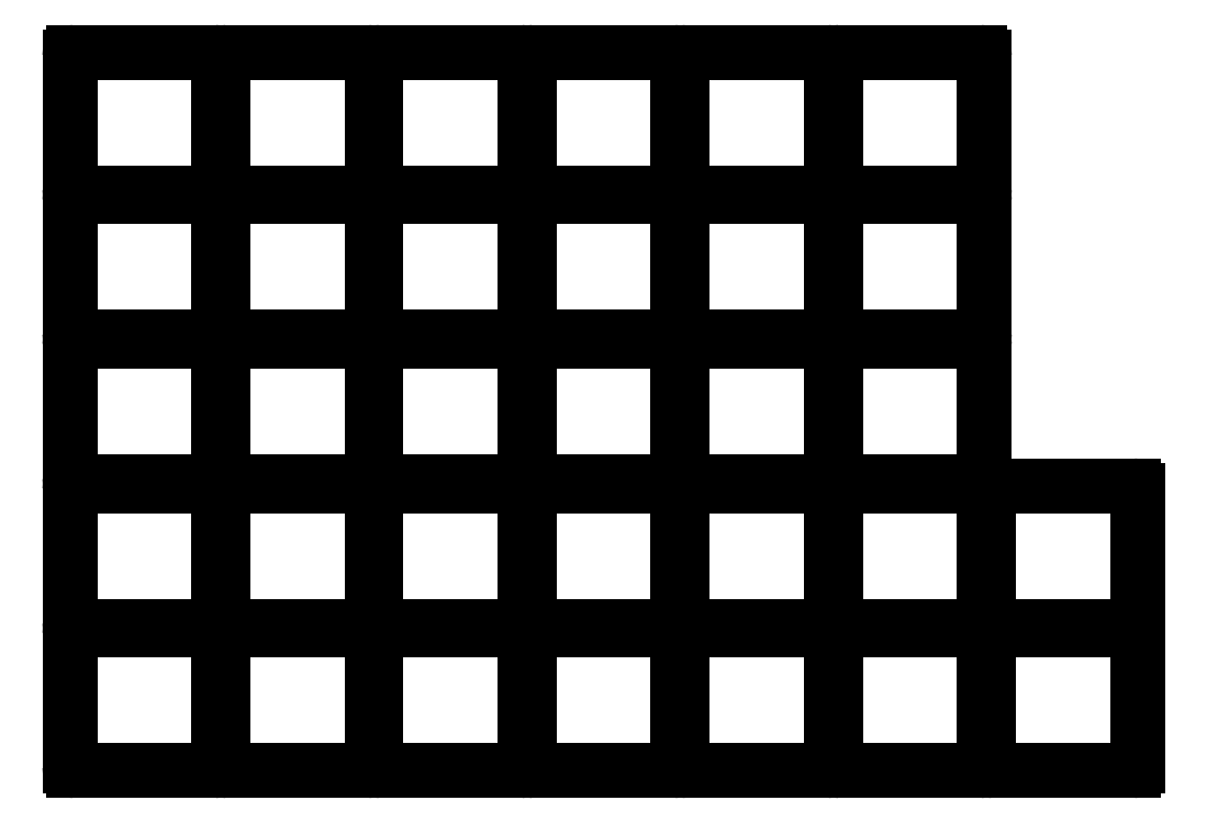
<metadata>
{"format":"dxf","ext":"dxf","renderer":"ezdxf+matplotlib","layout":"modelspace","background":"white","min_lineweight":24,"dpi":150}
</metadata>
<code>
0
SECTION
2
ENTITIES
0
LINE
8
0
10
-8.25
20
-8.25
11
8.25
21
-8.25
0
LINE
8
0
10
8.75
20
-7.75
11
8.75
21
7.75
0
LINE
8
0
10
8.25
20
8.25
11
-8.25
21
8.25
0
LINE
8
0
10
-8.75
20
7.75
11
-8.75
21
-7.75
0
LINE
8
0
10
-8.25
20
8.75
11
8.25
21
8.75
0
LINE
8
0
10
8.75
20
9.25
11
8.75
21
24.75
0
LINE
8
0
10
8.25
20
25.25
11
-8.25
21
25.25
0
LINE
8
0
10
-8.75
20
24.75
11
-8.75
21
9.25
0
LINE
8
0
10
-8.25
20
25.75
11
8.25
21
25.75
0
LINE
8
0
10
8.75
20
26.25
11
8.75
21
41.75
0
LINE
8
0
10
8.25
20
42.25
11
-8.25
21
42.25
0
LINE
8
0
10
-8.75
20
41.75
11
-8.75
21
26.25
0
LINE
8
0
10
-8.25
20
42.75
11
8.25
21
42.75
0
LINE
8
0
10
8.75
20
43.25
11
8.75
21
58.75
0
LINE
8
0
10
8.25
20
59.25
11
-8.25
21
59.25
0
LINE
8
0
10
-8.75
20
58.75
11
-8.75
21
43.25
0
LINE
8
0
10
-8.25
20
59.75
11
8.25
21
59.75
0
LINE
8
0
10
8.75
20
60.25
11
8.75
21
75.75
0
LINE
8
0
10
8.25
20
76.25
11
-8.25
21
76.25
0
LINE
8
0
10
-8.75
20
75.75
11
-8.75
21
60.25
0
LINE
8
0
10
9.75
20
-8.25
11
26.25
21
-8.25
0
LINE
8
0
10
26.75
20
-7.75
11
26.75
21
7.75
0
LINE
8
0
10
26.25
20
8.25
11
9.75
21
8.25
0
LINE
8
0
10
9.25
20
7.75
11
9.25
21
-7.75
0
LINE
8
0
10
9.75
20
8.75
11
26.25
21
8.75
0
LINE
8
0
10
26.75
20
9.25
11
26.75
21
24.75
0
LINE
8
0
10
26.25
20
25.25
11
9.75
21
25.25
0
LINE
8
0
10
9.25
20
24.75
11
9.25
21
9.25
0
LINE
8
0
10
9.75
20
25.75
11
26.25
21
25.75
0
LINE
8
0
10
26.75
20
26.25
11
26.75
21
41.75
0
LINE
8
0
10
26.25
20
42.25
11
9.75
21
42.25
0
LINE
8
0
10
9.25
20
41.75
11
9.25
21
26.25
0
LINE
8
0
10
9.75
20
42.75
11
26.25
21
42.75
0
LINE
8
0
10
26.75
20
43.25
11
26.75
21
58.75
0
LINE
8
0
10
26.25
20
59.25
11
9.75
21
59.25
0
LINE
8
0
10
9.25
20
58.75
11
9.25
21
43.25
0
LINE
8
0
10
9.75
20
59.75
11
26.25
21
59.75
0
LINE
8
0
10
26.75
20
60.25
11
26.75
21
75.75
0
LINE
8
0
10
26.25
20
76.25
11
9.75
21
76.25
0
LINE
8
0
10
9.25
20
75.75
11
9.25
21
60.25
0
LINE
8
0
10
27.75
20
-8.25
11
44.25
21
-8.25
0
LINE
8
0
10
44.75
20
-7.75
11
44.75
21
7.75
0
LINE
8
0
10
44.25
20
8.25
11
27.75
21
8.25
0
LINE
8
0
10
27.25
20
7.75
11
27.25
21
-7.75
0
LINE
8
0
10
27.75
20
8.75
11
44.25
21
8.75
0
LINE
8
0
10
44.75
20
9.25
11
44.75
21
24.75
0
LINE
8
0
10
44.25
20
25.25
11
27.75
21
25.25
0
LINE
8
0
10
27.25
20
24.75
11
27.25
21
9.25
0
LINE
8
0
10
27.75
20
25.75
11
44.25
21
25.75
0
LINE
8
0
10
44.75
20
26.25
11
44.75
21
41.75
0
LINE
8
0
10
44.25
20
42.25
11
27.75
21
42.25
0
LINE
8
0
10
27.25
20
41.75
11
27.25
21
26.25
0
LINE
8
0
10
27.75
20
42.75
11
44.25
21
42.75
0
LINE
8
0
10
44.75
20
43.25
11
44.75
21
58.75
0
LINE
8
0
10
44.25
20
59.25
11
27.75
21
59.25
0
LINE
8
0
10
27.25
20
58.75
11
27.25
21
43.25
0
LINE
8
0
10
27.75
20
59.75
11
44.25
21
59.75
0
LINE
8
0
10
44.75
20
60.25
11
44.75
21
75.75
0
LINE
8
0
10
44.25
20
76.25
11
27.75
21
76.25
0
LINE
8
0
10
27.25
20
75.75
11
27.25
21
60.25
0
LINE
8
0
10
45.75
20
-8.25
11
62.25
21
-8.25
0
LINE
8
0
10
62.75
20
-7.75
11
62.75
21
7.75
0
LINE
8
0
10
62.25
20
8.25
11
45.75
21
8.25
0
LINE
8
0
10
45.25
20
7.75
11
45.25
21
-7.75
0
LINE
8
0
10
45.75
20
8.75
11
62.25
21
8.75
0
LINE
8
0
10
62.75
20
9.25
11
62.75
21
24.75
0
LINE
8
0
10
62.25
20
25.25
11
45.75
21
25.25
0
LINE
8
0
10
45.25
20
24.75
11
45.25
21
9.25
0
LINE
8
0
10
45.75
20
25.75
11
62.25
21
25.75
0
LINE
8
0
10
62.75
20
26.25
11
62.75
21
41.75
0
LINE
8
0
10
62.25
20
42.25
11
45.75
21
42.25
0
LINE
8
0
10
45.25
20
41.75
11
45.25
21
26.25
0
LINE
8
0
10
45.75
20
42.75
11
62.25
21
42.75
0
LINE
8
0
10
62.75
20
43.25
11
62.75
21
58.75
0
LINE
8
0
10
62.25
20
59.25
11
45.75
21
59.25
0
LINE
8
0
10
45.25
20
58.75
11
45.25
21
43.25
0
LINE
8
0
10
45.75
20
59.75
11
62.25
21
59.75
0
LINE
8
0
10
62.75
20
60.25
11
62.75
21
75.75
0
LINE
8
0
10
62.25
20
76.25
11
45.75
21
76.25
0
LINE
8
0
10
45.25
20
75.75
11
45.25
21
60.25
0
LINE
8
0
10
63.75
20
-8.25
11
80.25
21
-8.25
0
LINE
8
0
10
80.75
20
-7.75
11
80.75
21
7.75
0
LINE
8
0
10
80.25
20
8.25
11
63.75
21
8.25
0
LINE
8
0
10
63.25
20
7.75
11
63.25
21
-7.75
0
LINE
8
0
10
63.75
20
8.75
11
80.25
21
8.75
0
LINE
8
0
10
80.75
20
9.25
11
80.75
21
24.75
0
LINE
8
0
10
80.25
20
25.25
11
63.75
21
25.25
0
LINE
8
0
10
63.25
20
24.75
11
63.25
21
9.25
0
LINE
8
0
10
63.75
20
25.75
11
80.25
21
25.75
0
LINE
8
0
10
80.75
20
26.25
11
80.75
21
41.75
0
LINE
8
0
10
80.25
20
42.25
11
63.75
21
42.25
0
LINE
8
0
10
63.25
20
41.75
11
63.25
21
26.25
0
LINE
8
0
10
63.75
20
42.75
11
80.25
21
42.75
0
LINE
8
0
10
80.75
20
43.25
11
80.75
21
58.75
0
LINE
8
0
10
80.25
20
59.25
11
63.75
21
59.25
0
LINE
8
0
10
63.25
20
58.75
11
63.25
21
43.25
0
LINE
8
0
10
63.75
20
59.75
11
80.25
21
59.75
0
LINE
8
0
10
80.75
20
60.25
11
80.75
21
75.75
0
LINE
8
0
10
80.25
20
76.25
11
63.75
21
76.25
0
LINE
8
0
10
63.25
20
75.75
11
63.25
21
60.25
0
LINE
8
0
10
81.75
20
-8.25
11
98.25
21
-8.25
0
LINE
8
0
10
98.75
20
-7.75
11
98.75
21
7.75
0
LINE
8
0
10
98.25
20
8.25
11
81.75
21
8.25
0
LINE
8
0
10
81.25
20
7.75
11
81.25
21
-7.75
0
LINE
8
0
10
81.75
20
8.75
11
98.25
21
8.75
0
LINE
8
0
10
98.75
20
9.25
11
98.75
21
24.75
0
LINE
8
0
10
98.25
20
25.25
11
81.75
21
25.25
0
LINE
8
0
10
81.25
20
24.75
11
81.25
21
9.25
0
LINE
8
0
10
81.75
20
25.75
11
98.25
21
25.75
0
LINE
8
0
10
98.75
20
26.25
11
98.75
21
41.75
0
LINE
8
0
10
98.25
20
42.25
11
81.75
21
42.25
0
LINE
8
0
10
81.25
20
41.75
11
81.25
21
26.25
0
LINE
8
0
10
81.75
20
42.75
11
98.25
21
42.75
0
LINE
8
0
10
98.75
20
43.25
11
98.75
21
58.75
0
LINE
8
0
10
98.25
20
59.25
11
81.75
21
59.25
0
LINE
8
0
10
81.25
20
58.75
11
81.25
21
43.25
0
LINE
8
0
10
81.75
20
59.75
11
98.25
21
59.75
0
LINE
8
0
10
98.75
20
60.25
11
98.75
21
75.75
0
LINE
8
0
10
98.25
20
76.25
11
81.75
21
76.25
0
LINE
8
0
10
81.25
20
75.75
11
81.25
21
60.25
0
LINE
8
0
10
99.75
20
-8.25
11
116.2
21
-8.25
0
LINE
8
0
10
116.8
20
-7.75
11
116.8
21
7.75
0
LINE
8
0
10
116.2
20
8.25
11
99.75
21
8.25
0
LINE
8
0
10
99.25
20
7.75
11
99.25
21
-7.75
0
LINE
8
0
10
99.75
20
8.75
11
116.2
21
8.75
0
LINE
8
0
10
116.8
20
9.25
11
116.8
21
24.75
0
LINE
8
0
10
116.2
20
25.25
11
99.75
21
25.25
0
LINE
8
0
10
99.25
20
24.75
11
99.25
21
9.25
0
ARC
8
0
10
8.25
20
-7.75
40
0.5
50
270
51
0
0
ARC
8
0
10
8.25
20
7.75
40
0.5
50
0
51
90
0
ARC
8
0
10
-8.25
20
7.75
40
0.5
50
90
51
180
0
ARC
8
0
10
-8.25
20
-7.75
40
0.5
50
180
51
270
0
ARC
8
0
10
8.25
20
9.25
40
0.5
50
270
51
0
0
ARC
8
0
10
8.25
20
24.75
40
0.5
50
0
51
90
0
ARC
8
0
10
-8.25
20
24.75
40
0.5
50
90
51
180
0
ARC
8
0
10
-8.25
20
9.25
40
0.5
50
180
51
270
0
ARC
8
0
10
8.25
20
26.25
40
0.5
50
270
51
0
0
ARC
8
0
10
8.25
20
41.75
40
0.5
50
0
51
90
0
ARC
8
0
10
-8.25
20
41.75
40
0.5
50
90
51
180
0
ARC
8
0
10
-8.25
20
26.25
40
0.5
50
180
51
270
0
ARC
8
0
10
8.25
20
43.25
40
0.5
50
270
51
0
0
ARC
8
0
10
8.25
20
58.75
40
0.5
50
0
51
90
0
ARC
8
0
10
-8.25
20
58.75
40
0.5
50
90
51
180
0
ARC
8
0
10
-8.25
20
43.25
40
0.5
50
180
51
270
0
ARC
8
0
10
8.25
20
60.25
40
0.5
50
270
51
0
0
ARC
8
0
10
8.25
20
75.75
40
0.5
50
0
51
90
0
ARC
8
0
10
-8.25
20
75.75
40
0.5
50
90
51
180
0
ARC
8
0
10
-8.25
20
60.25
40
0.5
50
180
51
270
0
ARC
8
0
10
26.25
20
-7.75
40
0.5
50
270
51
0
0
ARC
8
0
10
26.25
20
7.75
40
0.5
50
0
51
90
0
ARC
8
0
10
9.75
20
7.75
40
0.5
50
90
51
180
0
ARC
8
0
10
9.75
20
-7.75
40
0.5
50
180
51
270
0
ARC
8
0
10
26.25
20
9.25
40
0.5
50
270
51
0
0
ARC
8
0
10
26.25
20
24.75
40
0.5
50
0
51
90
0
ARC
8
0
10
9.75
20
24.75
40
0.5
50
90
51
180
0
ARC
8
0
10
9.75
20
9.25
40
0.5
50
180
51
270
0
ARC
8
0
10
26.25
20
26.25
40
0.5
50
270
51
0
0
ARC
8
0
10
26.25
20
41.75
40
0.5
50
0
51
90
0
ARC
8
0
10
9.75
20
41.75
40
0.5
50
90
51
180
0
ARC
8
0
10
9.75
20
26.25
40
0.5
50
180
51
270
0
ARC
8
0
10
26.25
20
43.25
40
0.5
50
270
51
0
0
ARC
8
0
10
26.25
20
58.75
40
0.5
50
0
51
90
0
ARC
8
0
10
9.75
20
58.75
40
0.5
50
90
51
180
0
ARC
8
0
10
9.75
20
43.25
40
0.5
50
180
51
270
0
ARC
8
0
10
26.25
20
60.25
40
0.5
50
270
51
0
0
ARC
8
0
10
26.25
20
75.75
40
0.5
50
0
51
90
0
ARC
8
0
10
9.75
20
75.75
40
0.5
50
90
51
180
0
ARC
8
0
10
9.75
20
60.25
40
0.5
50
180
51
270
0
ARC
8
0
10
44.25
20
-7.75
40
0.5
50
270
51
0
0
ARC
8
0
10
44.25
20
7.75
40
0.5
50
0
51
90
0
ARC
8
0
10
27.75
20
7.75
40
0.5
50
90
51
180
0
ARC
8
0
10
27.75
20
-7.75
40
0.5
50
180
51
270
0
ARC
8
0
10
44.25
20
9.25
40
0.5
50
270
51
0
0
ARC
8
0
10
44.25
20
24.75
40
0.5
50
0
51
90
0
ARC
8
0
10
27.75
20
24.75
40
0.5
50
90
51
180
0
ARC
8
0
10
27.75
20
9.25
40
0.5
50
180
51
270
0
ARC
8
0
10
44.25
20
26.25
40
0.5
50
270
51
0
0
ARC
8
0
10
44.25
20
41.75
40
0.5
50
0
51
90
0
ARC
8
0
10
27.75
20
41.75
40
0.5
50
90
51
180
0
ARC
8
0
10
27.75
20
26.25
40
0.5
50
180
51
270
0
ARC
8
0
10
44.25
20
43.25
40
0.5
50
270
51
0
0
ARC
8
0
10
44.25
20
58.75
40
0.5
50
0
51
90
0
ARC
8
0
10
27.75
20
58.75
40
0.5
50
90
51
180
0
ARC
8
0
10
27.75
20
43.25
40
0.5
50
180
51
270
0
ARC
8
0
10
44.25
20
60.25
40
0.5
50
270
51
0
0
ARC
8
0
10
44.25
20
75.75
40
0.5
50
0
51
90
0
ARC
8
0
10
27.75
20
75.75
40
0.5
50
90
51
180
0
ARC
8
0
10
27.75
20
60.25
40
0.5
50
180
51
270
0
ARC
8
0
10
62.25
20
-7.75
40
0.5
50
270
51
0
0
ARC
8
0
10
62.25
20
7.75
40
0.5
50
0
51
90
0
ARC
8
0
10
45.75
20
7.75
40
0.5
50
90
51
180
0
ARC
8
0
10
45.75
20
-7.75
40
0.5
50
180
51
270
0
ARC
8
0
10
62.25
20
9.25
40
0.5
50
270
51
0
0
ARC
8
0
10
62.25
20
24.75
40
0.5
50
0
51
90
0
ARC
8
0
10
45.75
20
24.75
40
0.5
50
90
51
180
0
ARC
8
0
10
45.75
20
9.25
40
0.5
50
180
51
270
0
ARC
8
0
10
62.25
20
26.25
40
0.5
50
270
51
0
0
ARC
8
0
10
62.25
20
41.75
40
0.5
50
0
51
90
0
ARC
8
0
10
45.75
20
41.75
40
0.5
50
90
51
180
0
ARC
8
0
10
45.75
20
26.25
40
0.5
50
180
51
270
0
ARC
8
0
10
62.25
20
43.25
40
0.5
50
270
51
0
0
ARC
8
0
10
62.25
20
58.75
40
0.5
50
0
51
90
0
ARC
8
0
10
45.75
20
58.75
40
0.5
50
90
51
180
0
ARC
8
0
10
45.75
20
43.25
40
0.5
50
180
51
270
0
ARC
8
0
10
62.25
20
60.25
40
0.5
50
270
51
0
0
ARC
8
0
10
62.25
20
75.75
40
0.5
50
0
51
90
0
ARC
8
0
10
45.75
20
75.75
40
0.5
50
90
51
180
0
ARC
8
0
10
45.75
20
60.25
40
0.5
50
180
51
270
0
ARC
8
0
10
80.25
20
-7.75
40
0.5
50
270
51
0
0
ARC
8
0
10
80.25
20
7.75
40
0.5
50
0
51
90
0
ARC
8
0
10
63.75
20
7.75
40
0.5
50
90
51
180
0
ARC
8
0
10
63.75
20
-7.75
40
0.5
50
180
51
270
0
ARC
8
0
10
80.25
20
9.25
40
0.5
50
270
51
0
0
ARC
8
0
10
80.25
20
24.75
40
0.5
50
0
51
90
0
ARC
8
0
10
63.75
20
24.75
40
0.5
50
90
51
180
0
ARC
8
0
10
63.75
20
9.25
40
0.5
50
180
51
270
0
ARC
8
0
10
80.25
20
26.25
40
0.5
50
270
51
0
0
ARC
8
0
10
80.25
20
41.75
40
0.5
50
0
51
90
0
ARC
8
0
10
63.75
20
41.75
40
0.5
50
90
51
180
0
ARC
8
0
10
63.75
20
26.25
40
0.5
50
180
51
270
0
ARC
8
0
10
80.25
20
43.25
40
0.5
50
270
51
0
0
ARC
8
0
10
80.25
20
58.75
40
0.5
50
0
51
90
0
ARC
8
0
10
63.75
20
58.75
40
0.5
50
90
51
180
0
ARC
8
0
10
63.75
20
43.25
40
0.5
50
180
51
270
0
ARC
8
0
10
80.25
20
60.25
40
0.5
50
270
51
0
0
ARC
8
0
10
80.25
20
75.75
40
0.5
50
0
51
90
0
ARC
8
0
10
63.75
20
75.75
40
0.5
50
90
51
180
0
ARC
8
0
10
63.75
20
60.25
40
0.5
50
180
51
270
0
ARC
8
0
10
98.25
20
-7.75
40
0.5
50
270
51
0
0
ARC
8
0
10
98.25
20
7.75
40
0.5
50
0
51
90
0
ARC
8
0
10
81.75
20
7.75
40
0.5
50
90
51
180
0
ARC
8
0
10
81.75
20
-7.75
40
0.5
50
180
51
270
0
ARC
8
0
10
98.25
20
9.25
40
0.5
50
270
51
0
0
ARC
8
0
10
98.25
20
24.75
40
0.5
50
0
51
90
0
ARC
8
0
10
81.75
20
24.75
40
0.5
50
90
51
180
0
ARC
8
0
10
81.75
20
9.25
40
0.5
50
180
51
270
0
ARC
8
0
10
98.25
20
26.25
40
0.5
50
270
51
0
0
ARC
8
0
10
98.25
20
41.75
40
0.5
50
0
51
90
0
ARC
8
0
10
81.75
20
41.75
40
0.5
50
90
51
180
0
ARC
8
0
10
81.75
20
26.25
40
0.5
50
180
51
270
0
ARC
8
0
10
98.25
20
43.25
40
0.5
50
270
51
0
0
ARC
8
0
10
98.25
20
58.75
40
0.5
50
0
51
90
0
ARC
8
0
10
81.75
20
58.75
40
0.5
50
90
51
180
0
ARC
8
0
10
81.75
20
43.25
40
0.5
50
180
51
270
0
ARC
8
0
10
98.25
20
60.25
40
0.5
50
270
51
0
0
ARC
8
0
10
98.25
20
75.75
40
0.5
50
0
51
90
0
ARC
8
0
10
81.75
20
75.75
40
0.5
50
90
51
180
0
ARC
8
0
10
81.75
20
60.25
40
0.5
50
180
51
270
0
ARC
8
0
10
116.2
20
-7.75
40
0.5
50
270
51
0
0
ARC
8
0
10
116.2
20
7.75
40
0.5
50
0
51
90
0
ARC
8
0
10
99.75
20
7.75
40
0.5
50
90
51
180
0
ARC
8
0
10
99.75
20
-7.75
40
0.5
50
180
51
270
0
ARC
8
0
10
116.2
20
9.25
40
0.5
50
270
51
0
0
ARC
8
0
10
116.2
20
24.75
40
0.5
50
0
51
90
0
ARC
8
0
10
99.75
20
24.75
40
0.5
50
90
51
180
0
ARC
8
0
10
99.75
20
9.25
40
0.5
50
180
51
270
0
ENDSEC
0
EOF

</code>
